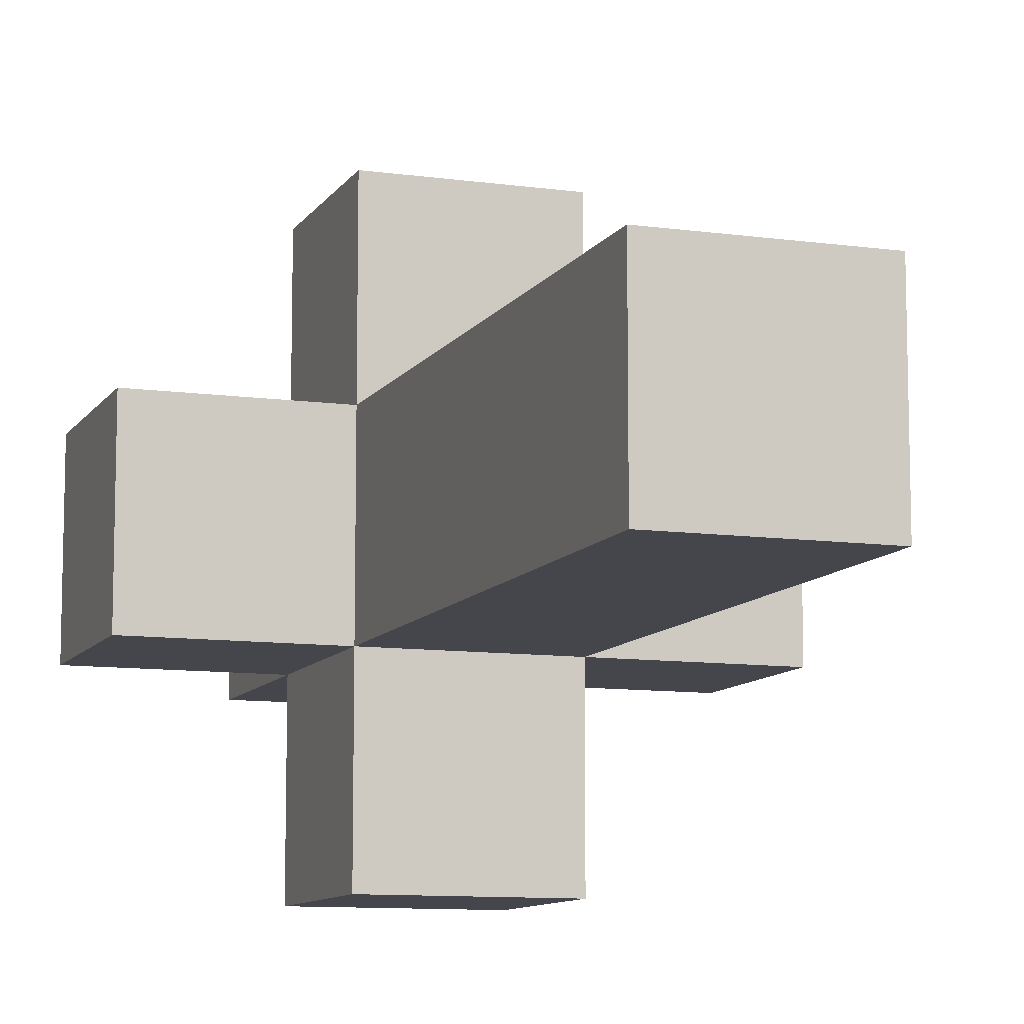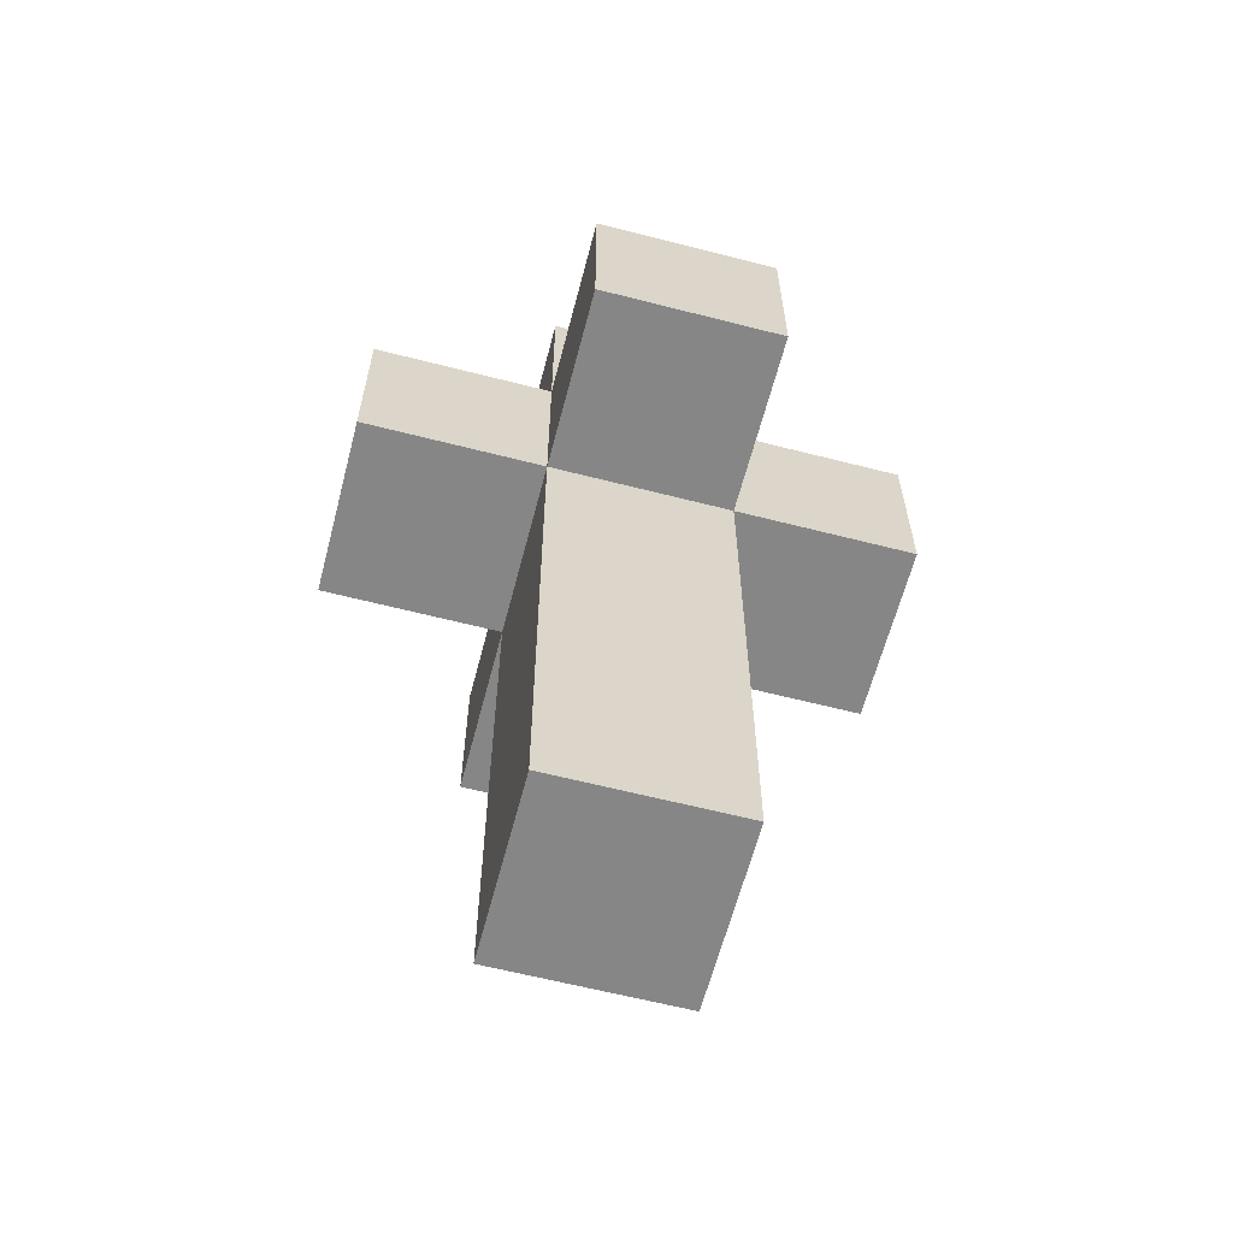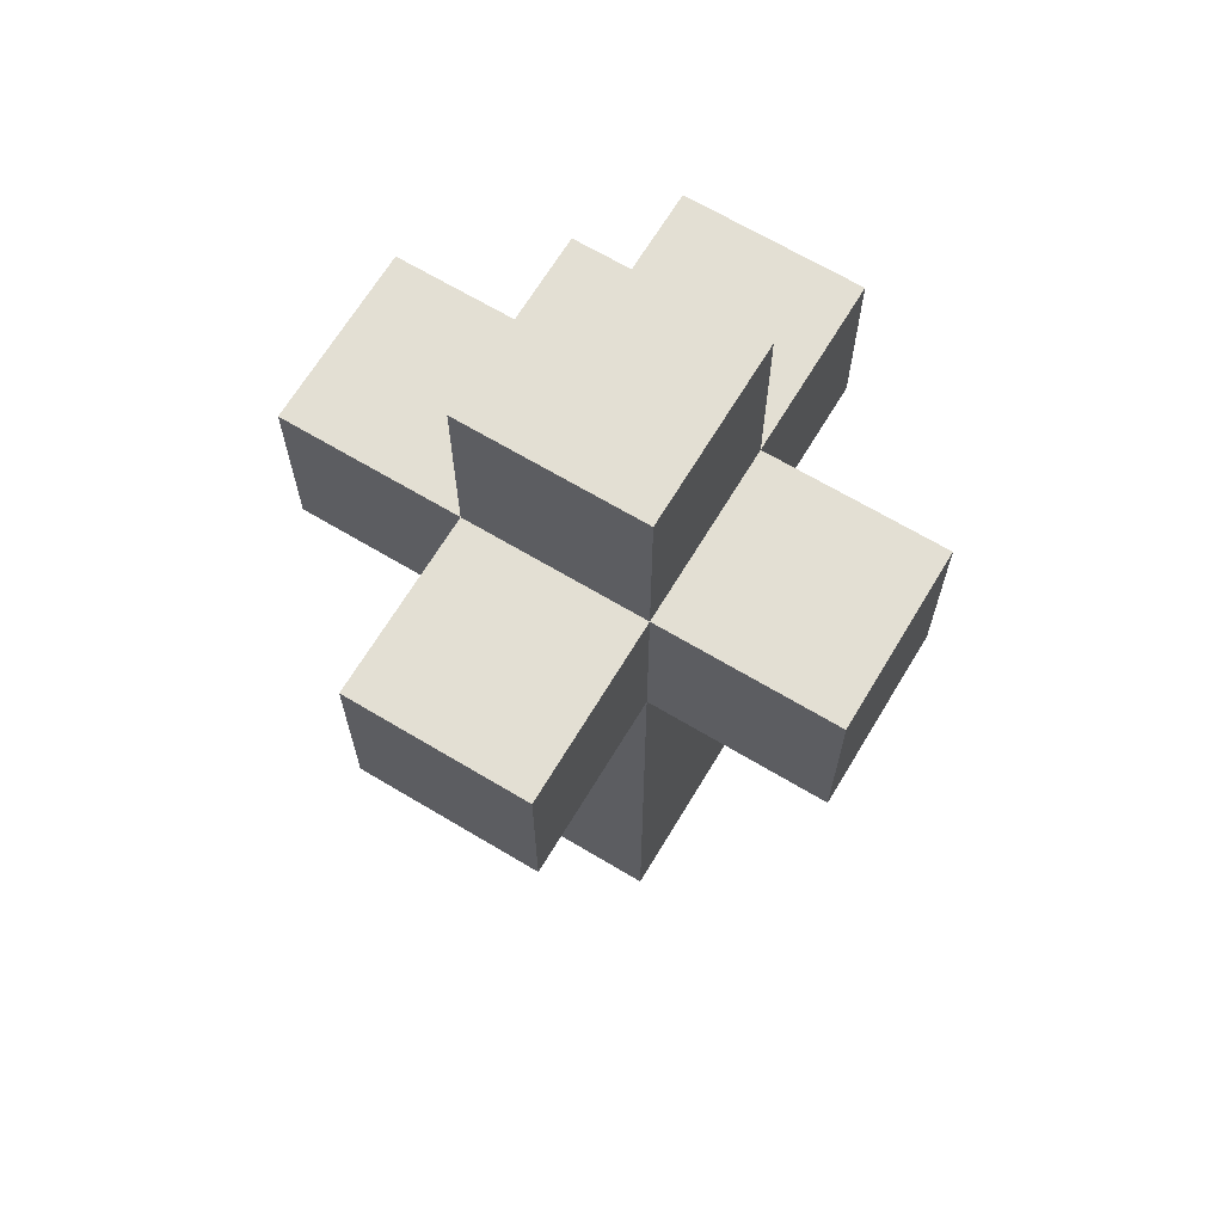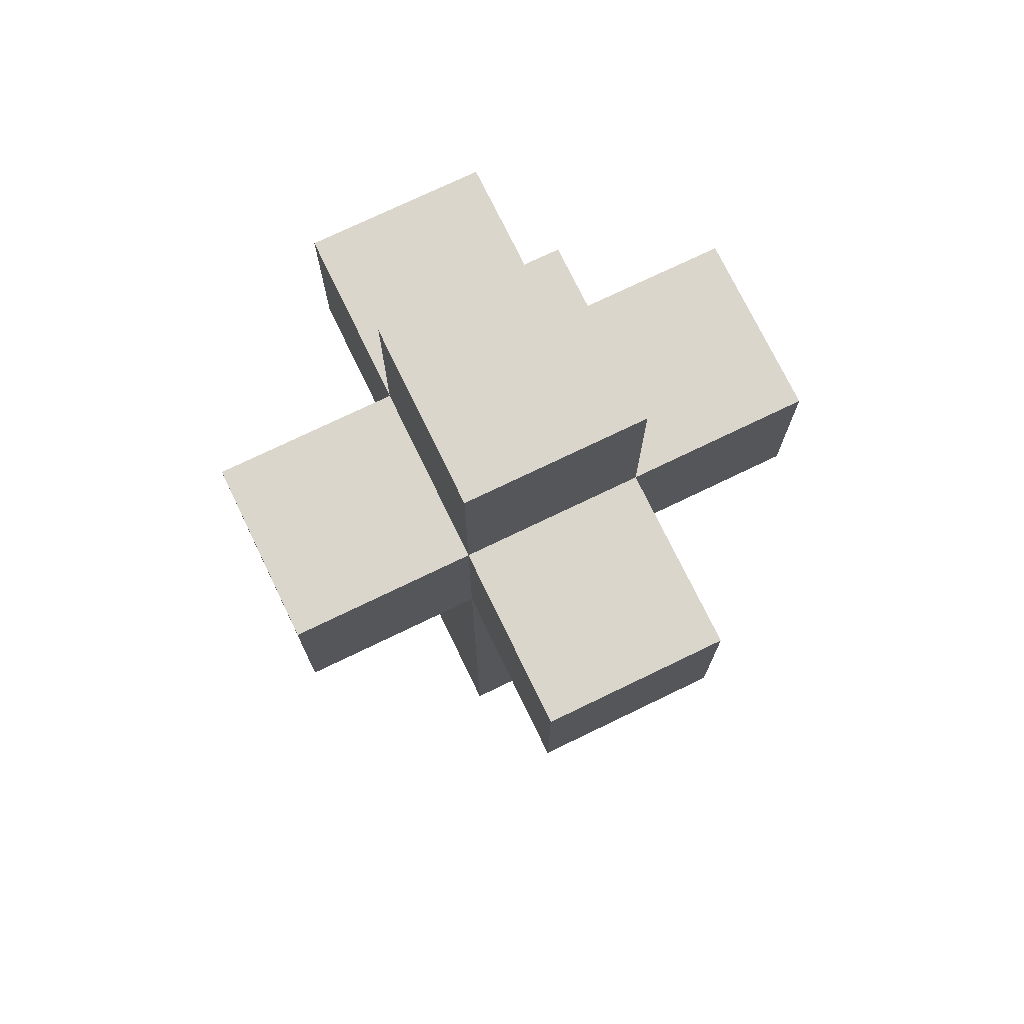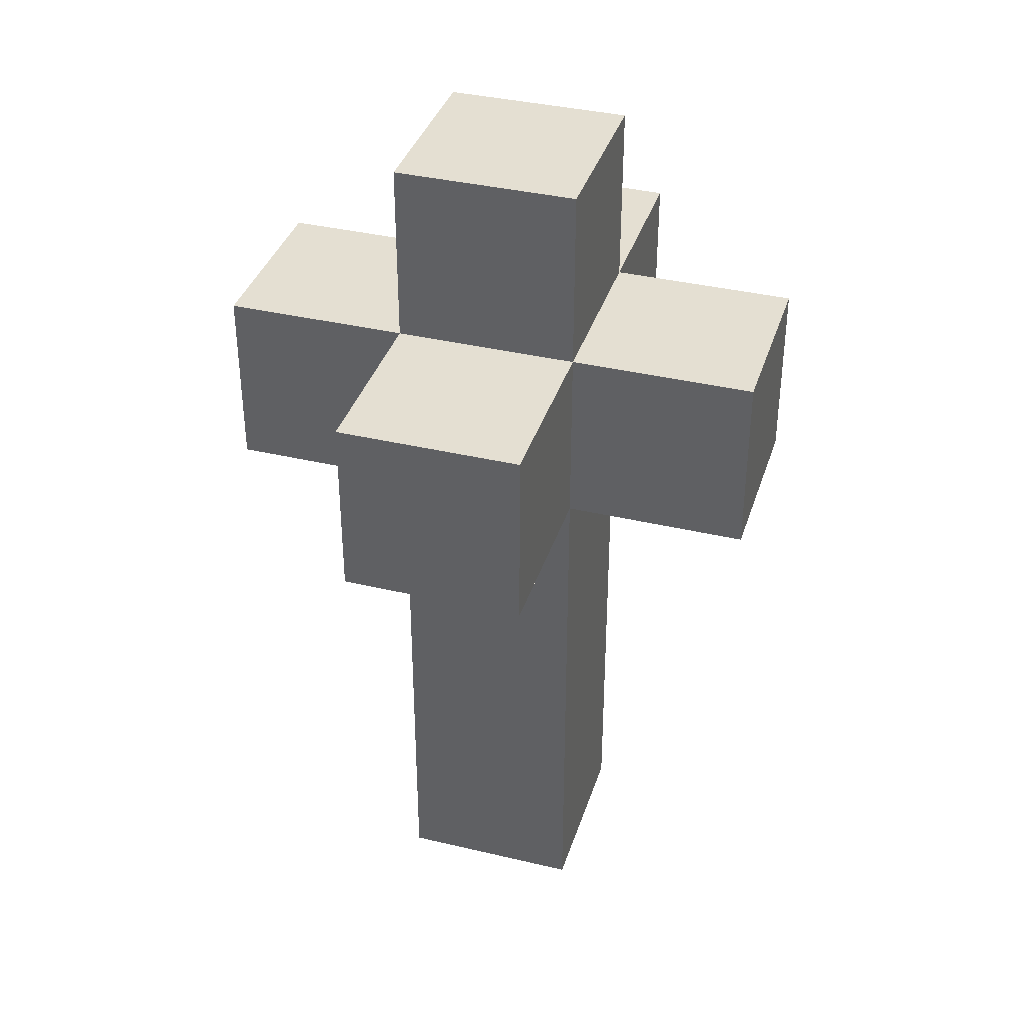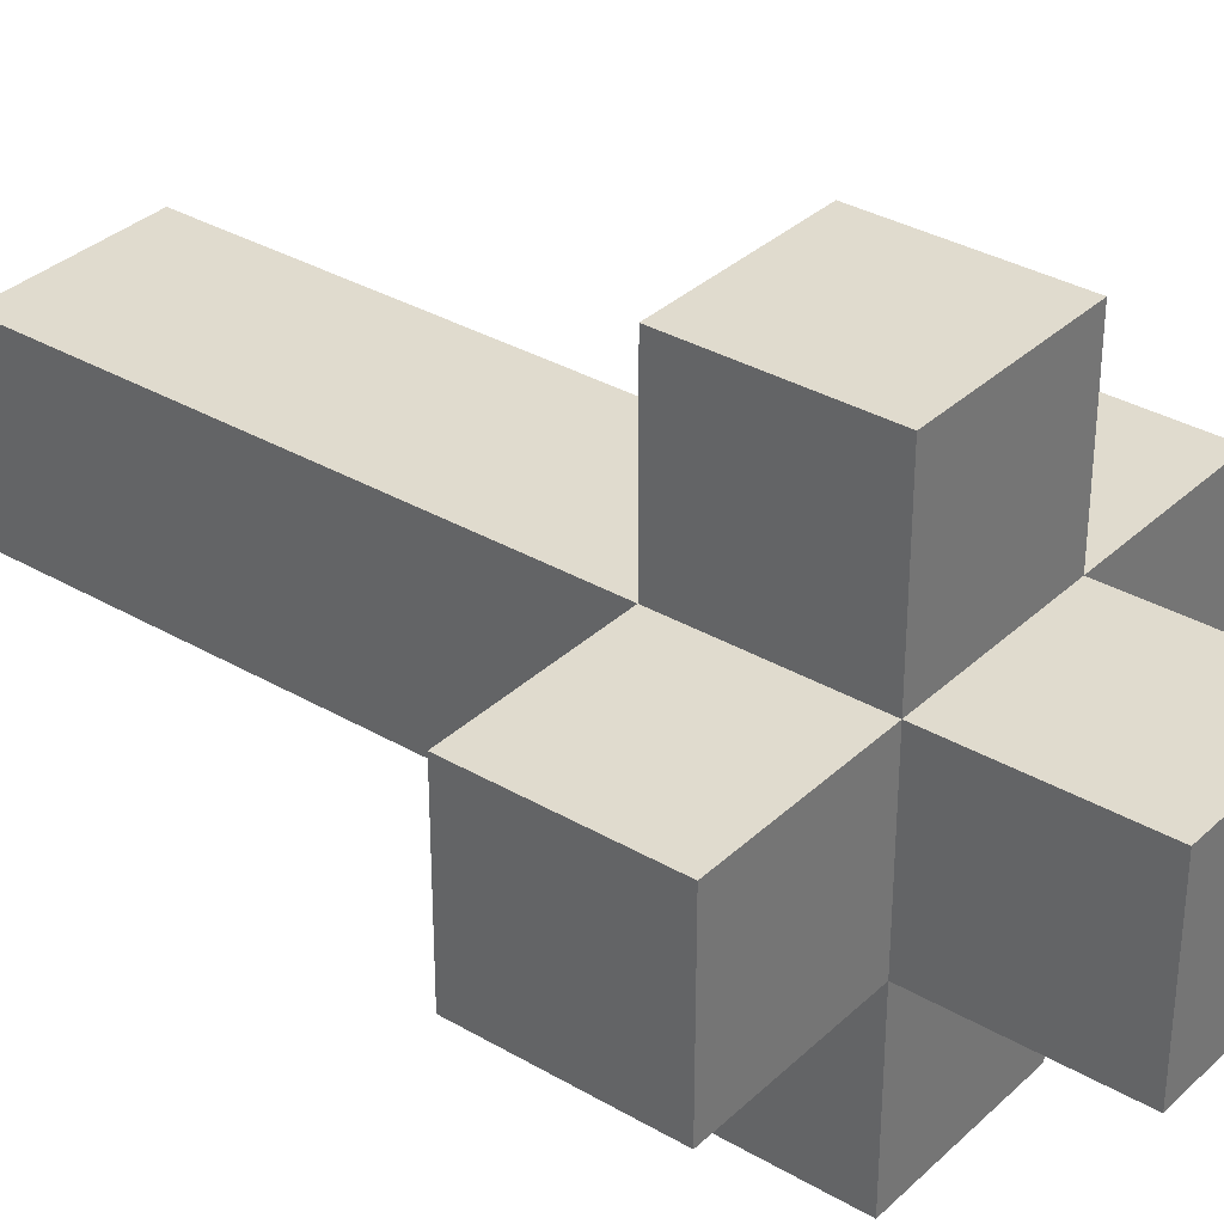
<metadata>
{"format":"obj","ext":"obj","renderer":"f3d","projection":"perspective","resolution":1024,"background":"white","views":[{"elev":-10.0,"azim":-19.7,"up":"+Z"},{"elev":-62.2,"azim":-14.6,"up":"+Y"},{"elev":67.0,"azim":121.0,"up":"+Y"},{"elev":74.1,"azim":-115.8,"up":"+Y"},{"elev":37.2,"azim":-163.0,"up":"+Y"},{"elev":33.7,"azim":128.5,"up":"+Z"}]}
</metadata>
<code>
o
v -0.1 2.5 9.4
v -0.1 2.5 9.3
v -0.1 2.6 9.4
v -0.1 2.6 9.3
v 0 2.2 9.4
v 0 2.2 9.3
v 0 2.5 9.5
v 0 2.5 9.4
v 0 2.5 9.3
v 0 2.5 9.2
v 0 2.6 9.5
v 0 2.6 9.4
v 0 2.6 9.3
v 0 2.6 9.2
v 0 2.7 9.4
v 0 2.7 9.3
v 0.1 2.2 9.4
v 0.1 2.2 9.3
v 0.1 2.5 9.5
v 0.1 2.5 9.4
v 0.1 2.5 9.3
v 0.1 2.5 9.2
v 0.1 2.6 9.5
v 0.1 2.6 9.4
v 0.1 2.6 9.3
v 0.1 2.6 9.2
v 0.1 2.7 9.4
v 0.1 2.7 9.3
v 0.2 2.5 9.4
v 0.2 2.5 9.3
v 0.2 2.6 9.4
v 0.2 2.6 9.3
v 0 2.5 9.5
v 0 2.6 9.5
v 0.1 2.5 9.5
v 0.1 2.6 9.5
v -0.1 2.5 9.4
v -0.1 2.6 9.4
v 0 2.2 9.4
v 0 2.5 9.4
v 0 2.6 9.4
v 0 2.7 9.4
v 0.1 2.2 9.4
v 0.1 2.5 9.4
v 0.1 2.6 9.4
v 0.1 2.7 9.4
v 0.2 2.5 9.4
v 0.2 2.6 9.4
v -0.1 2.5 9.3
v -0.1 2.6 9.3
v 0 2.2 9.3
v 0 2.5 9.3
v 0 2.6 9.3
v 0 2.7 9.3
v 0.1 2.2 9.3
v 0.1 2.5 9.3
v 0.1 2.6 9.3
v 0.1 2.7 9.3
v 0.2 2.5 9.3
v 0.2 2.6 9.3
v 0 2.5 9.2
v 0 2.6 9.2
v 0.1 2.5 9.2
v 0.1 2.6 9.2
v 0 2.2 9.4
v 0.1 2.2 9.4
v 0 2.2 9.3
v 0.1 2.2 9.3
v 0 2.5 9.5
v 0.1 2.5 9.5
v -0.1 2.5 9.4
v 0 2.5 9.4
v 0.1 2.5 9.4
v 0.2 2.5 9.4
v -0.1 2.5 9.3
v 0 2.5 9.3
v 0.1 2.5 9.3
v 0.2 2.5 9.3
v 0 2.5 9.2
v 0.1 2.5 9.2
v 0 2.6 9.5
v 0.1 2.6 9.5
v -0.1 2.6 9.4
v 0 2.6 9.4
v 0.1 2.6 9.4
v 0.2 2.6 9.4
v -0.1 2.6 9.3
v 0 2.6 9.3
v 0.1 2.6 9.3
v 0.2 2.6 9.3
v 0 2.6 9.2
v 0.1 2.6 9.2
v 0 2.7 9.4
v 0.1 2.7 9.4
v 0 2.7 9.3
v 0.1 2.7 9.3
f 3 2 1
f 4 2 3
f 8 6 5
f 9 6 8
f 11 8 7
f 12 8 11
f 13 10 9
f 14 10 13
f 15 13 12
f 16 13 15
f 17 18 20
f 20 18 21
f 19 20 23
f 23 20 24
f 21 22 25
f 25 22 26
f 24 25 27
f 27 25 28
f 29 30 31
f 31 30 32
f 35 34 33
f 36 34 35
f 40 38 37
f 41 38 40
f 43 40 39
f 44 40 43
f 45 42 41
f 46 42 45
f 47 45 44
f 48 45 47
f 49 50 52
f 52 50 53
f 51 52 55
f 55 52 56
f 53 54 57
f 57 54 58
f 56 57 59
f 59 57 60
f 61 62 63
f 63 62 64
f 67 66 65
f 68 66 67
f 72 70 69
f 73 70 72
f 75 72 71
f 76 72 75
f 77 74 73
f 78 74 77
f 79 77 76
f 80 77 79
f 81 82 84
f 84 82 85
f 83 84 87
f 87 84 88
f 85 86 89
f 89 86 90
f 88 89 91
f 91 89 92
f 93 94 95
f 95 94 96

</code>
